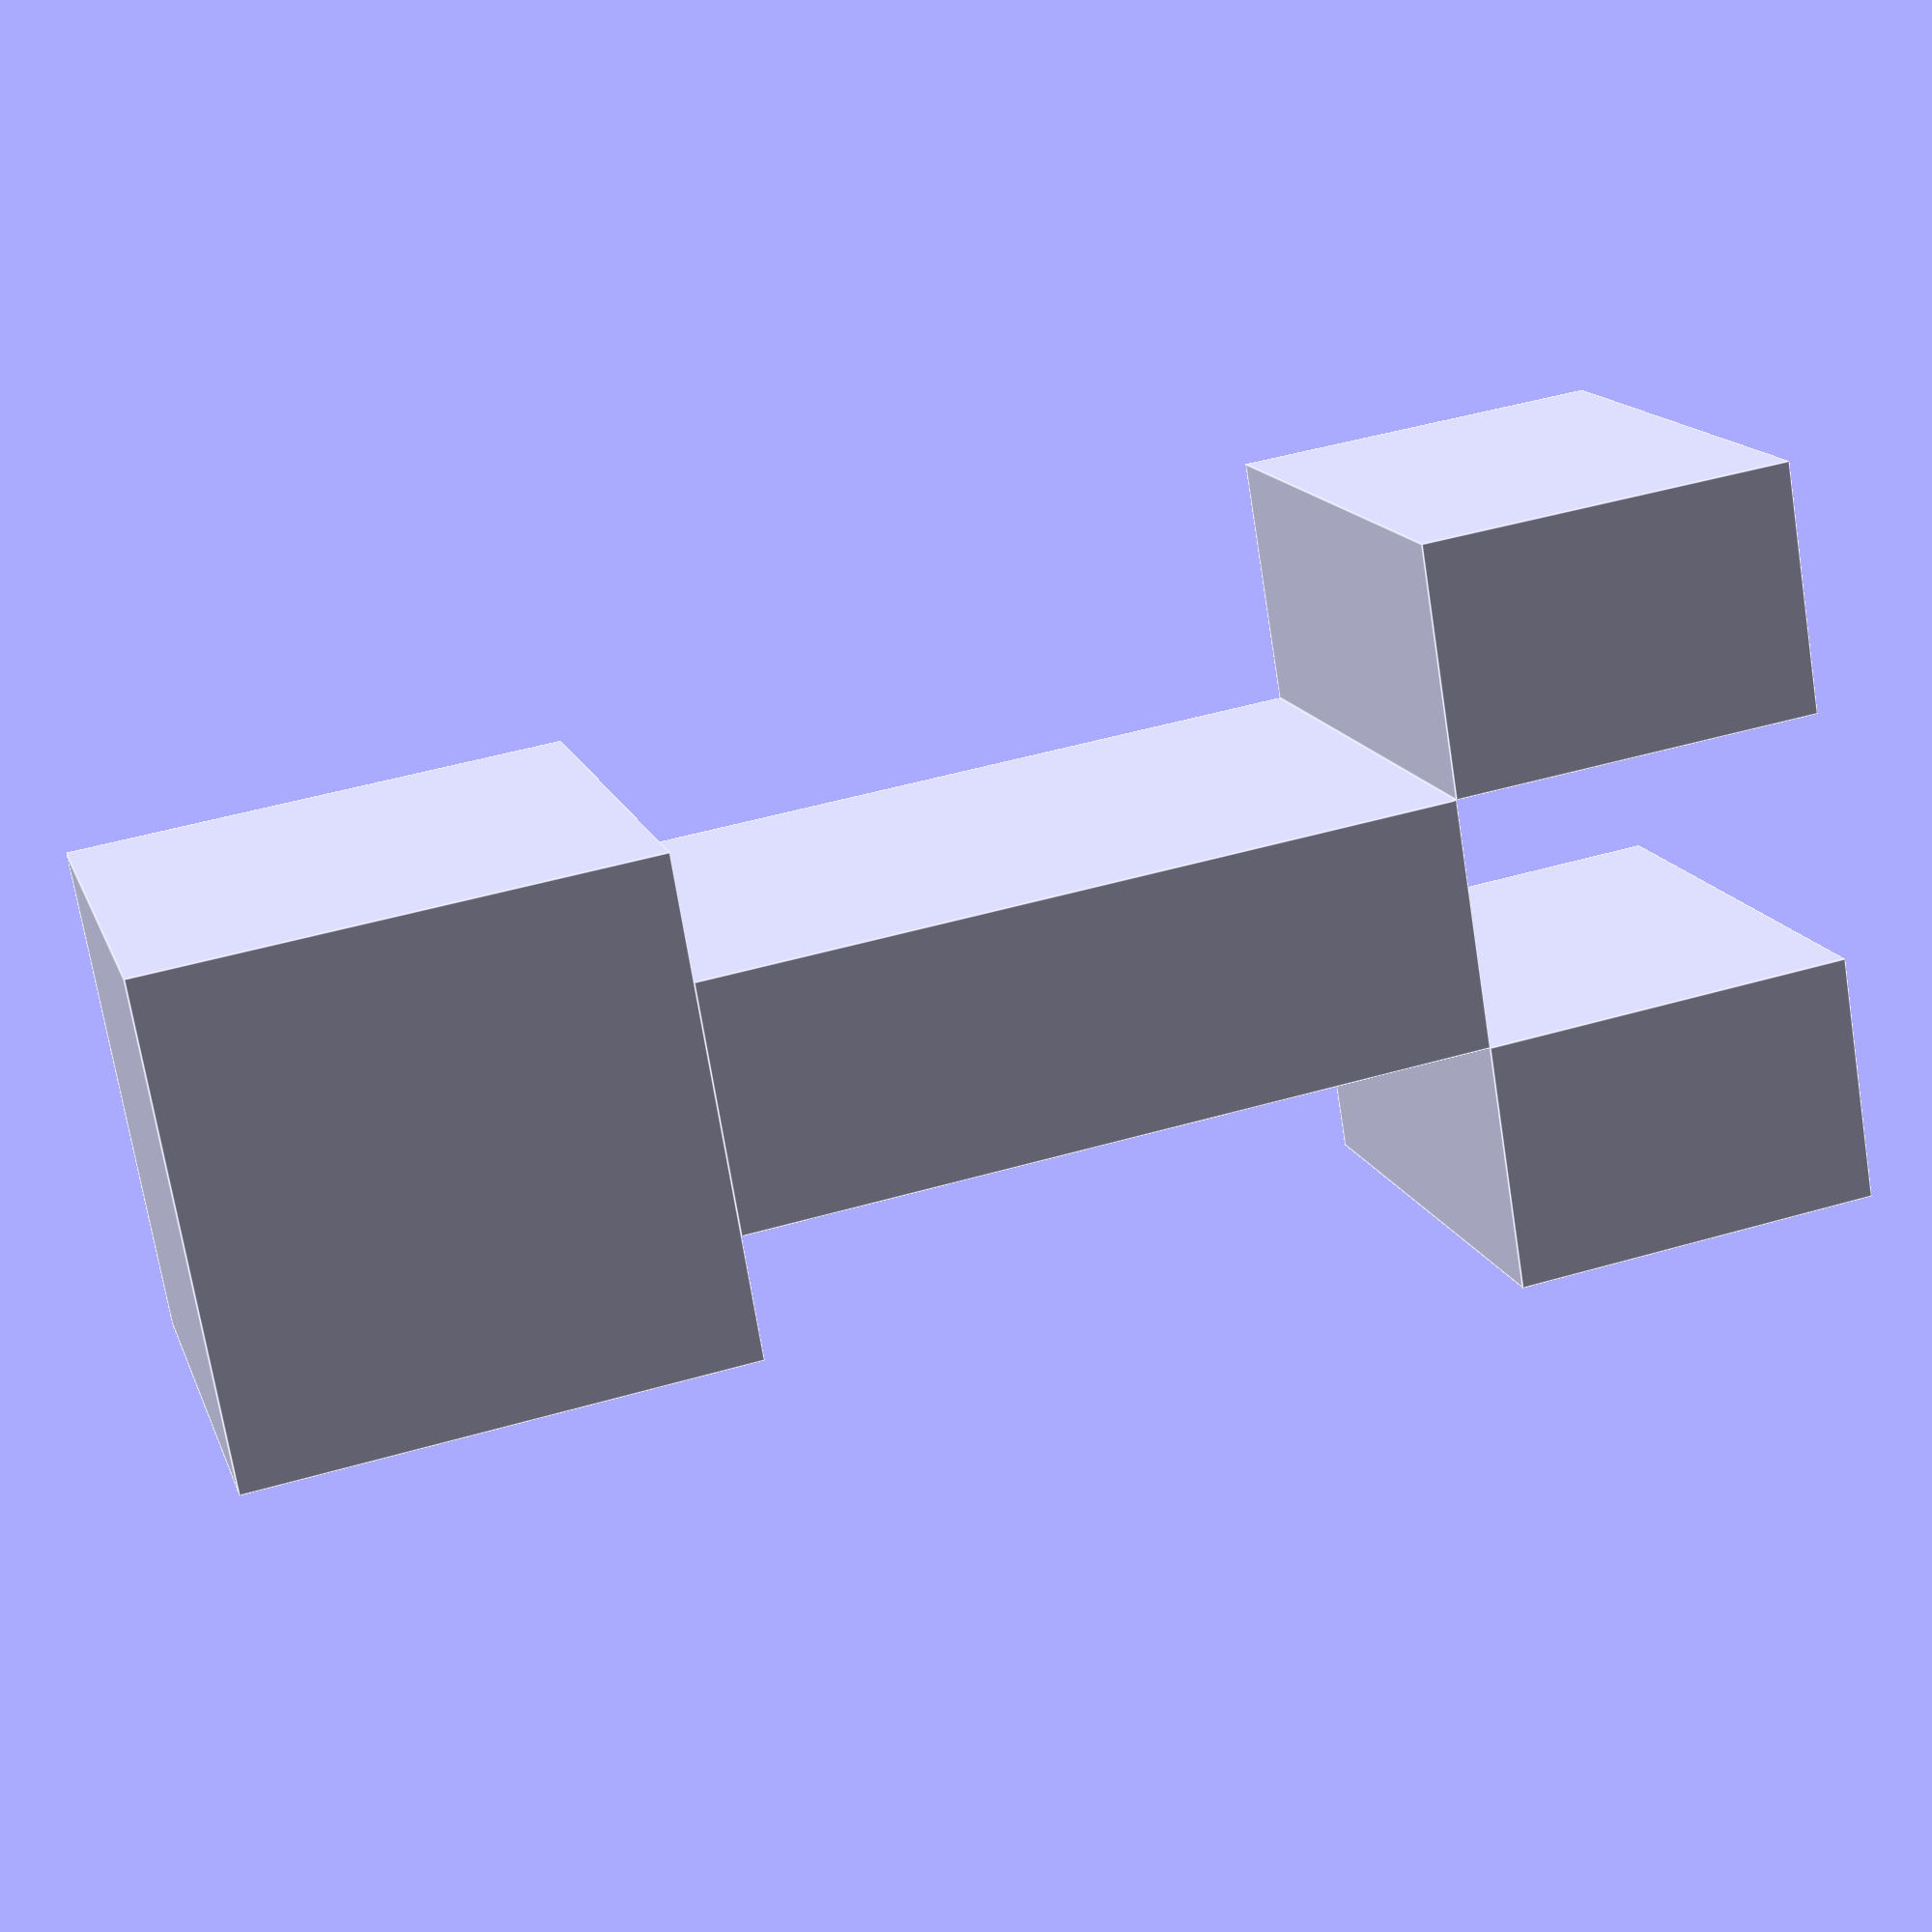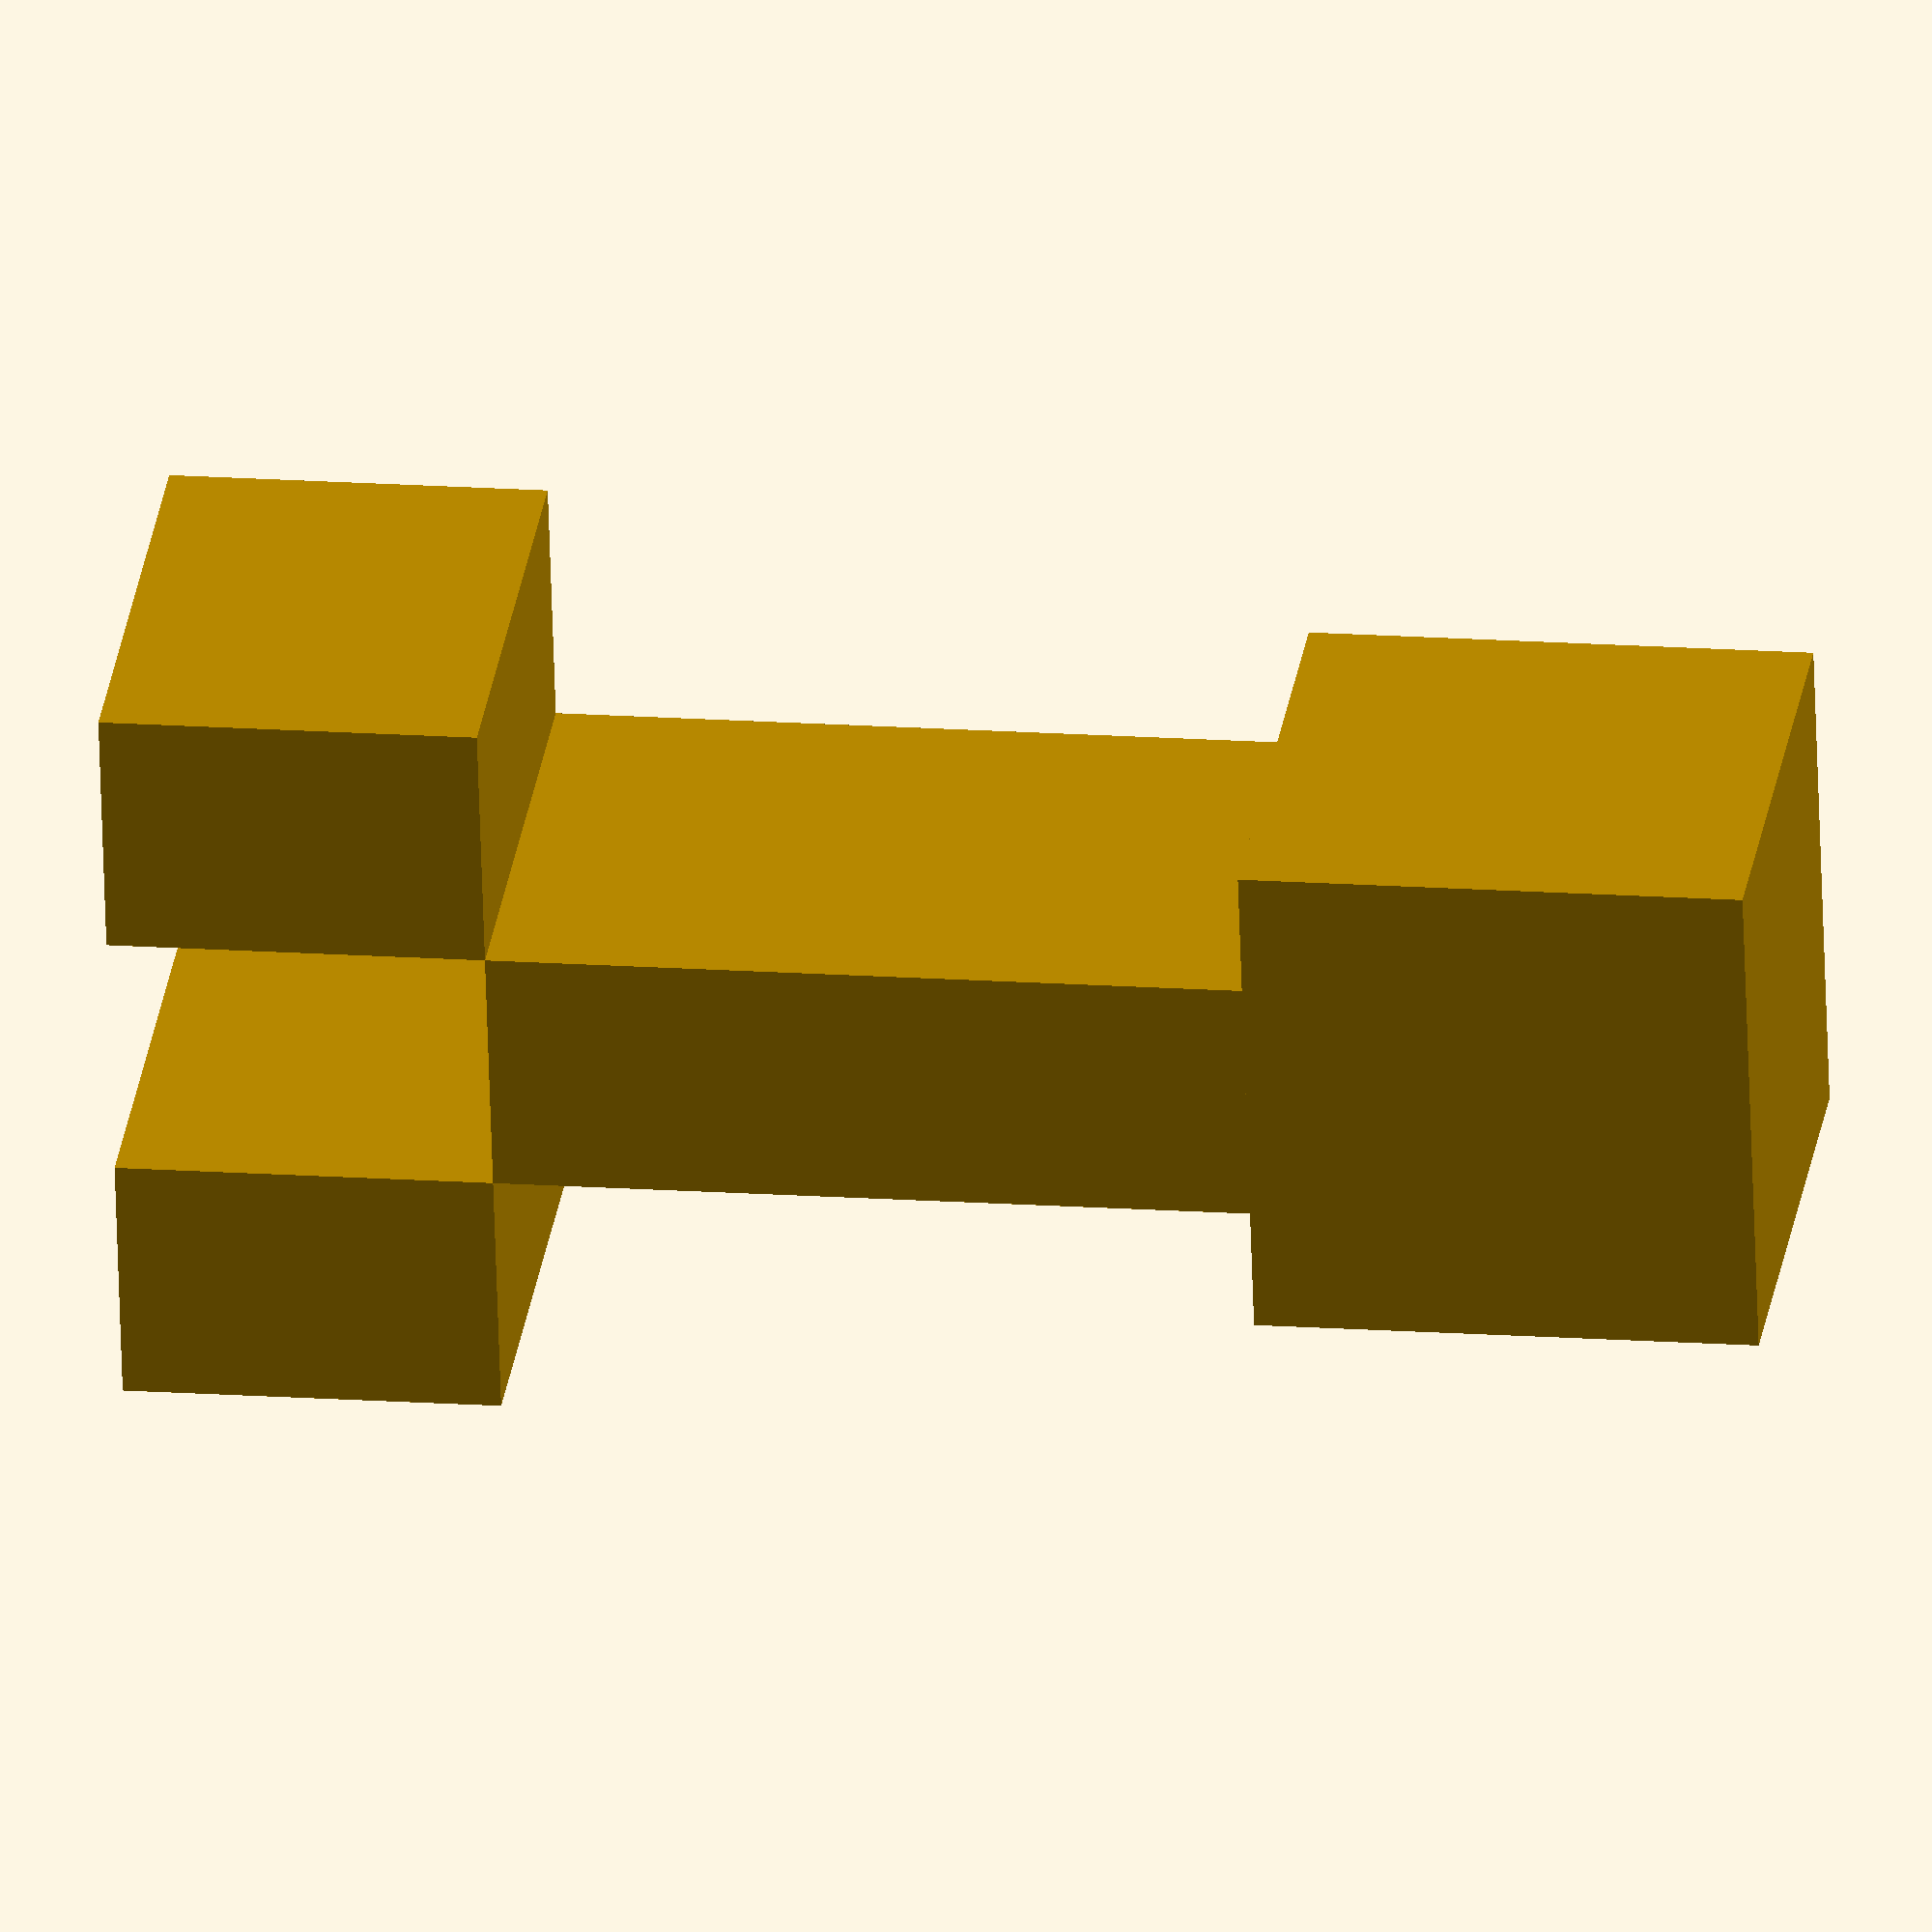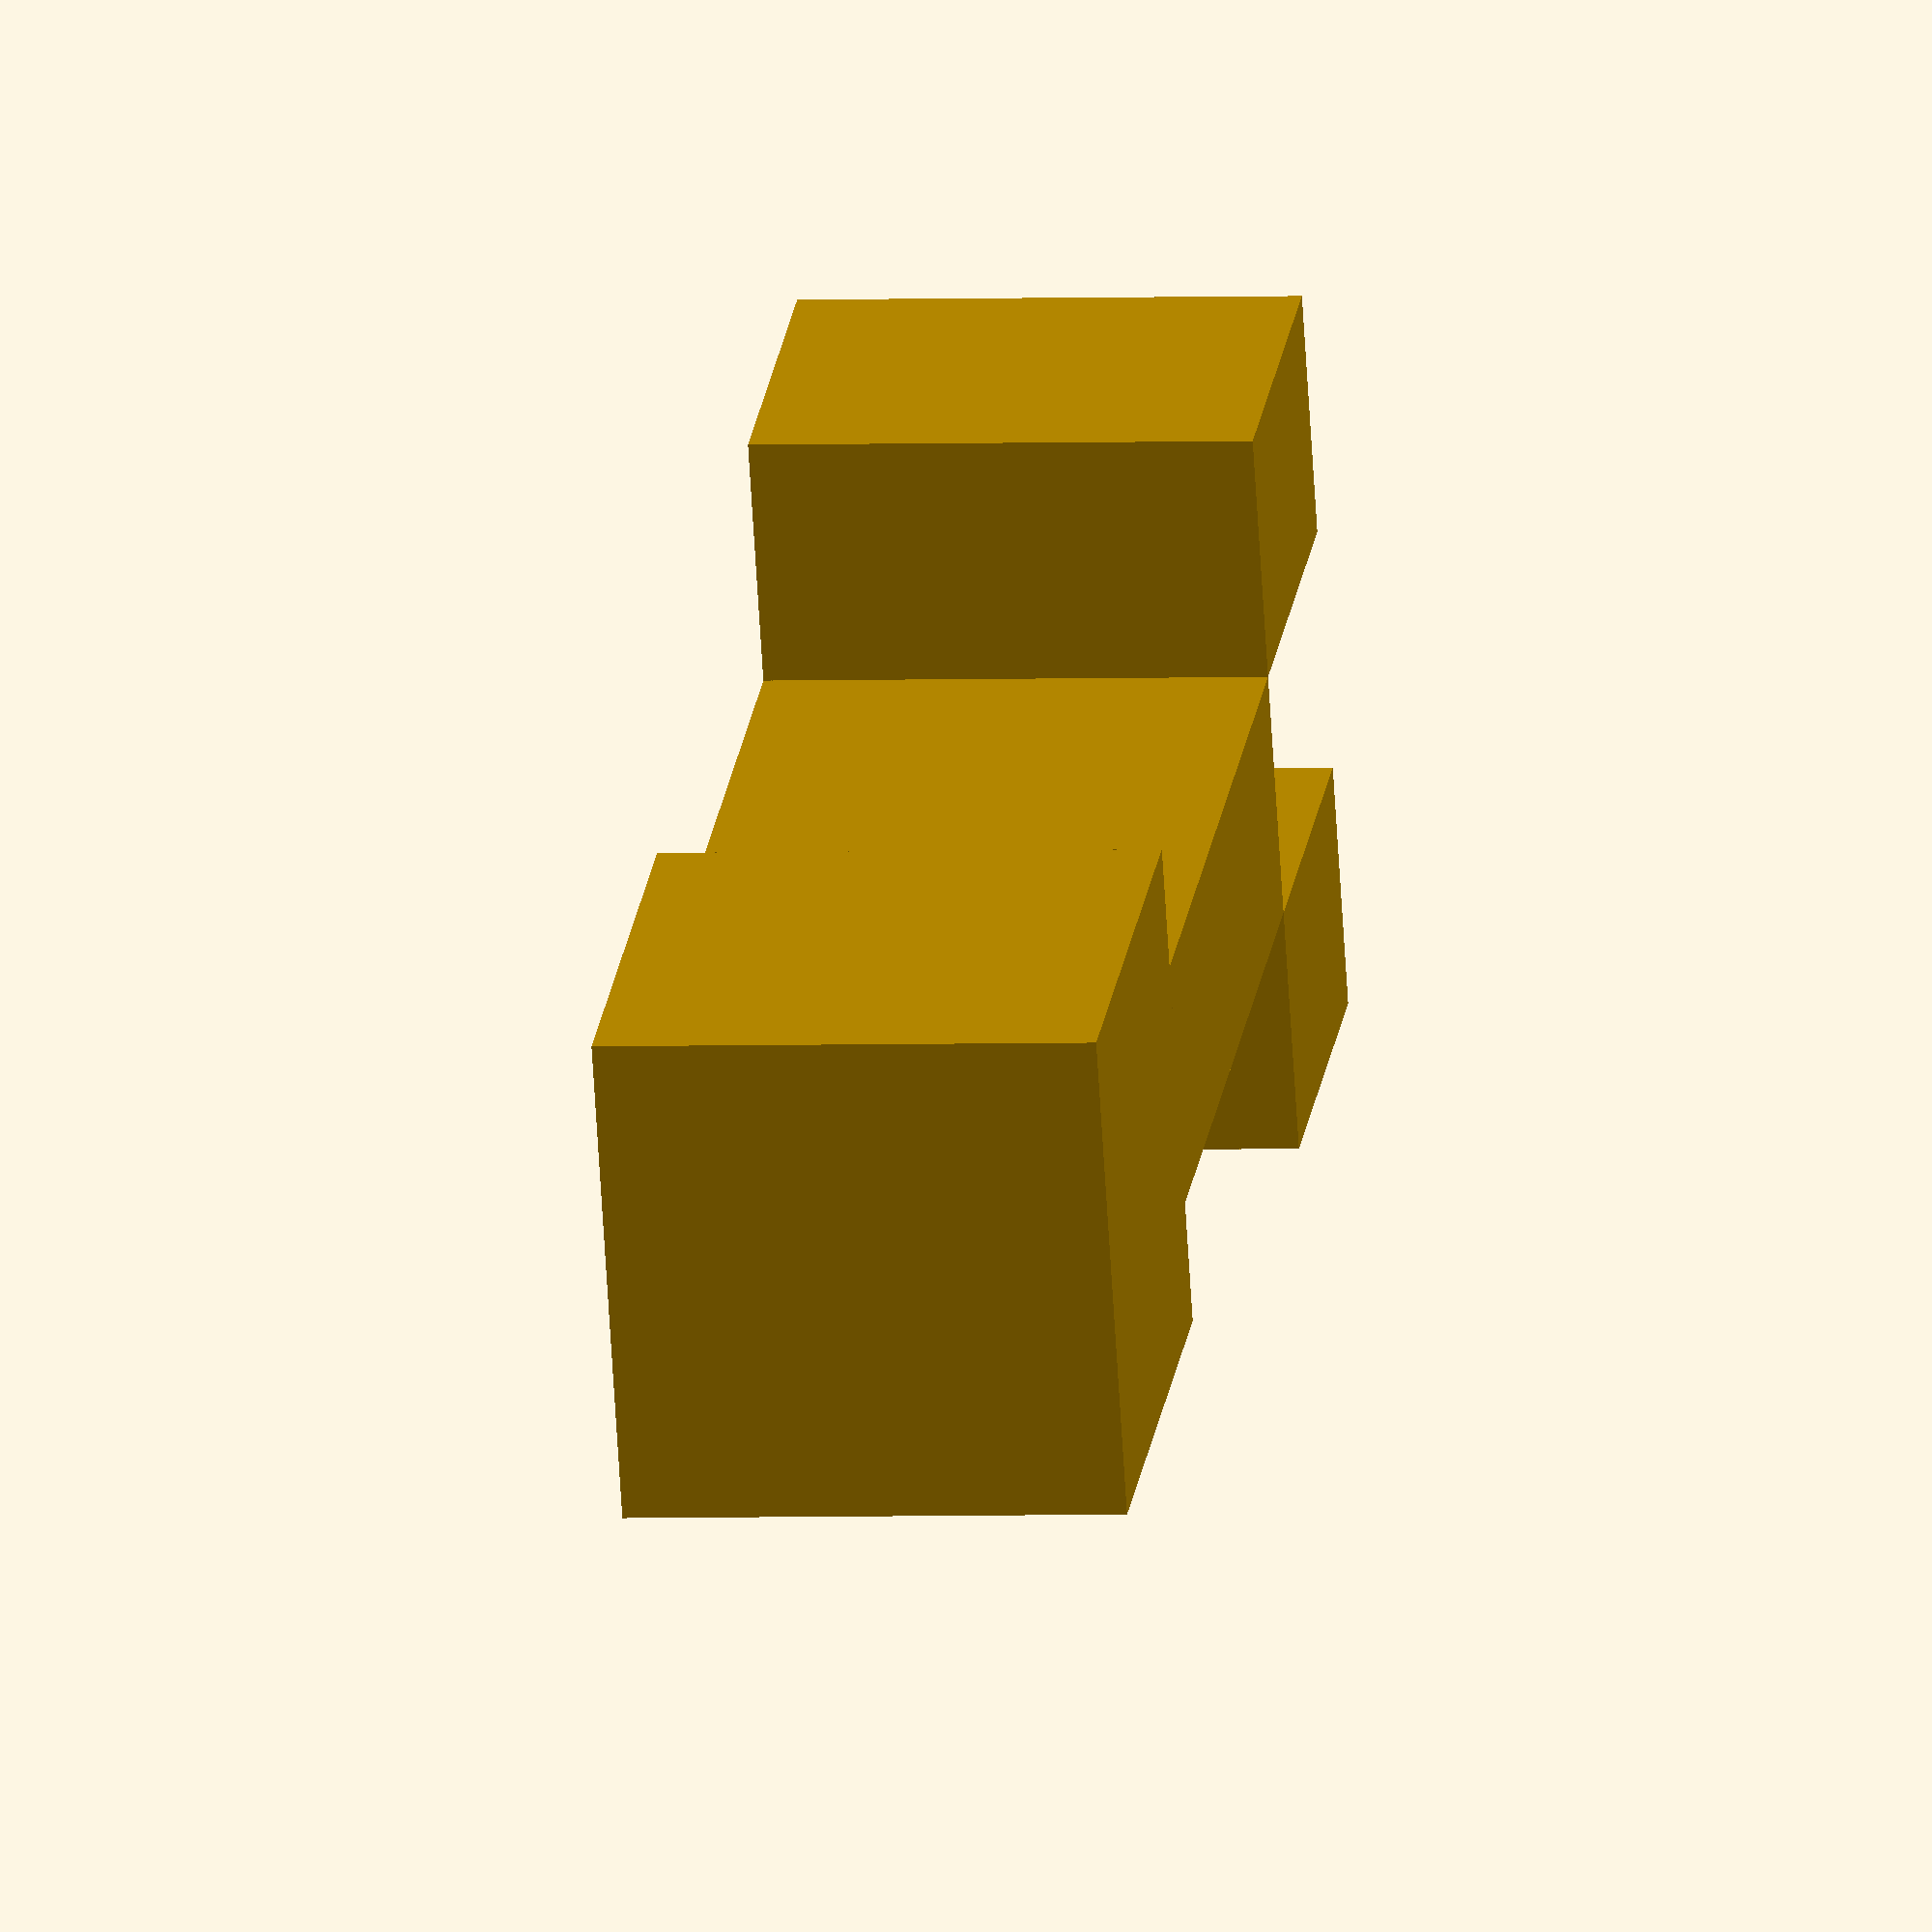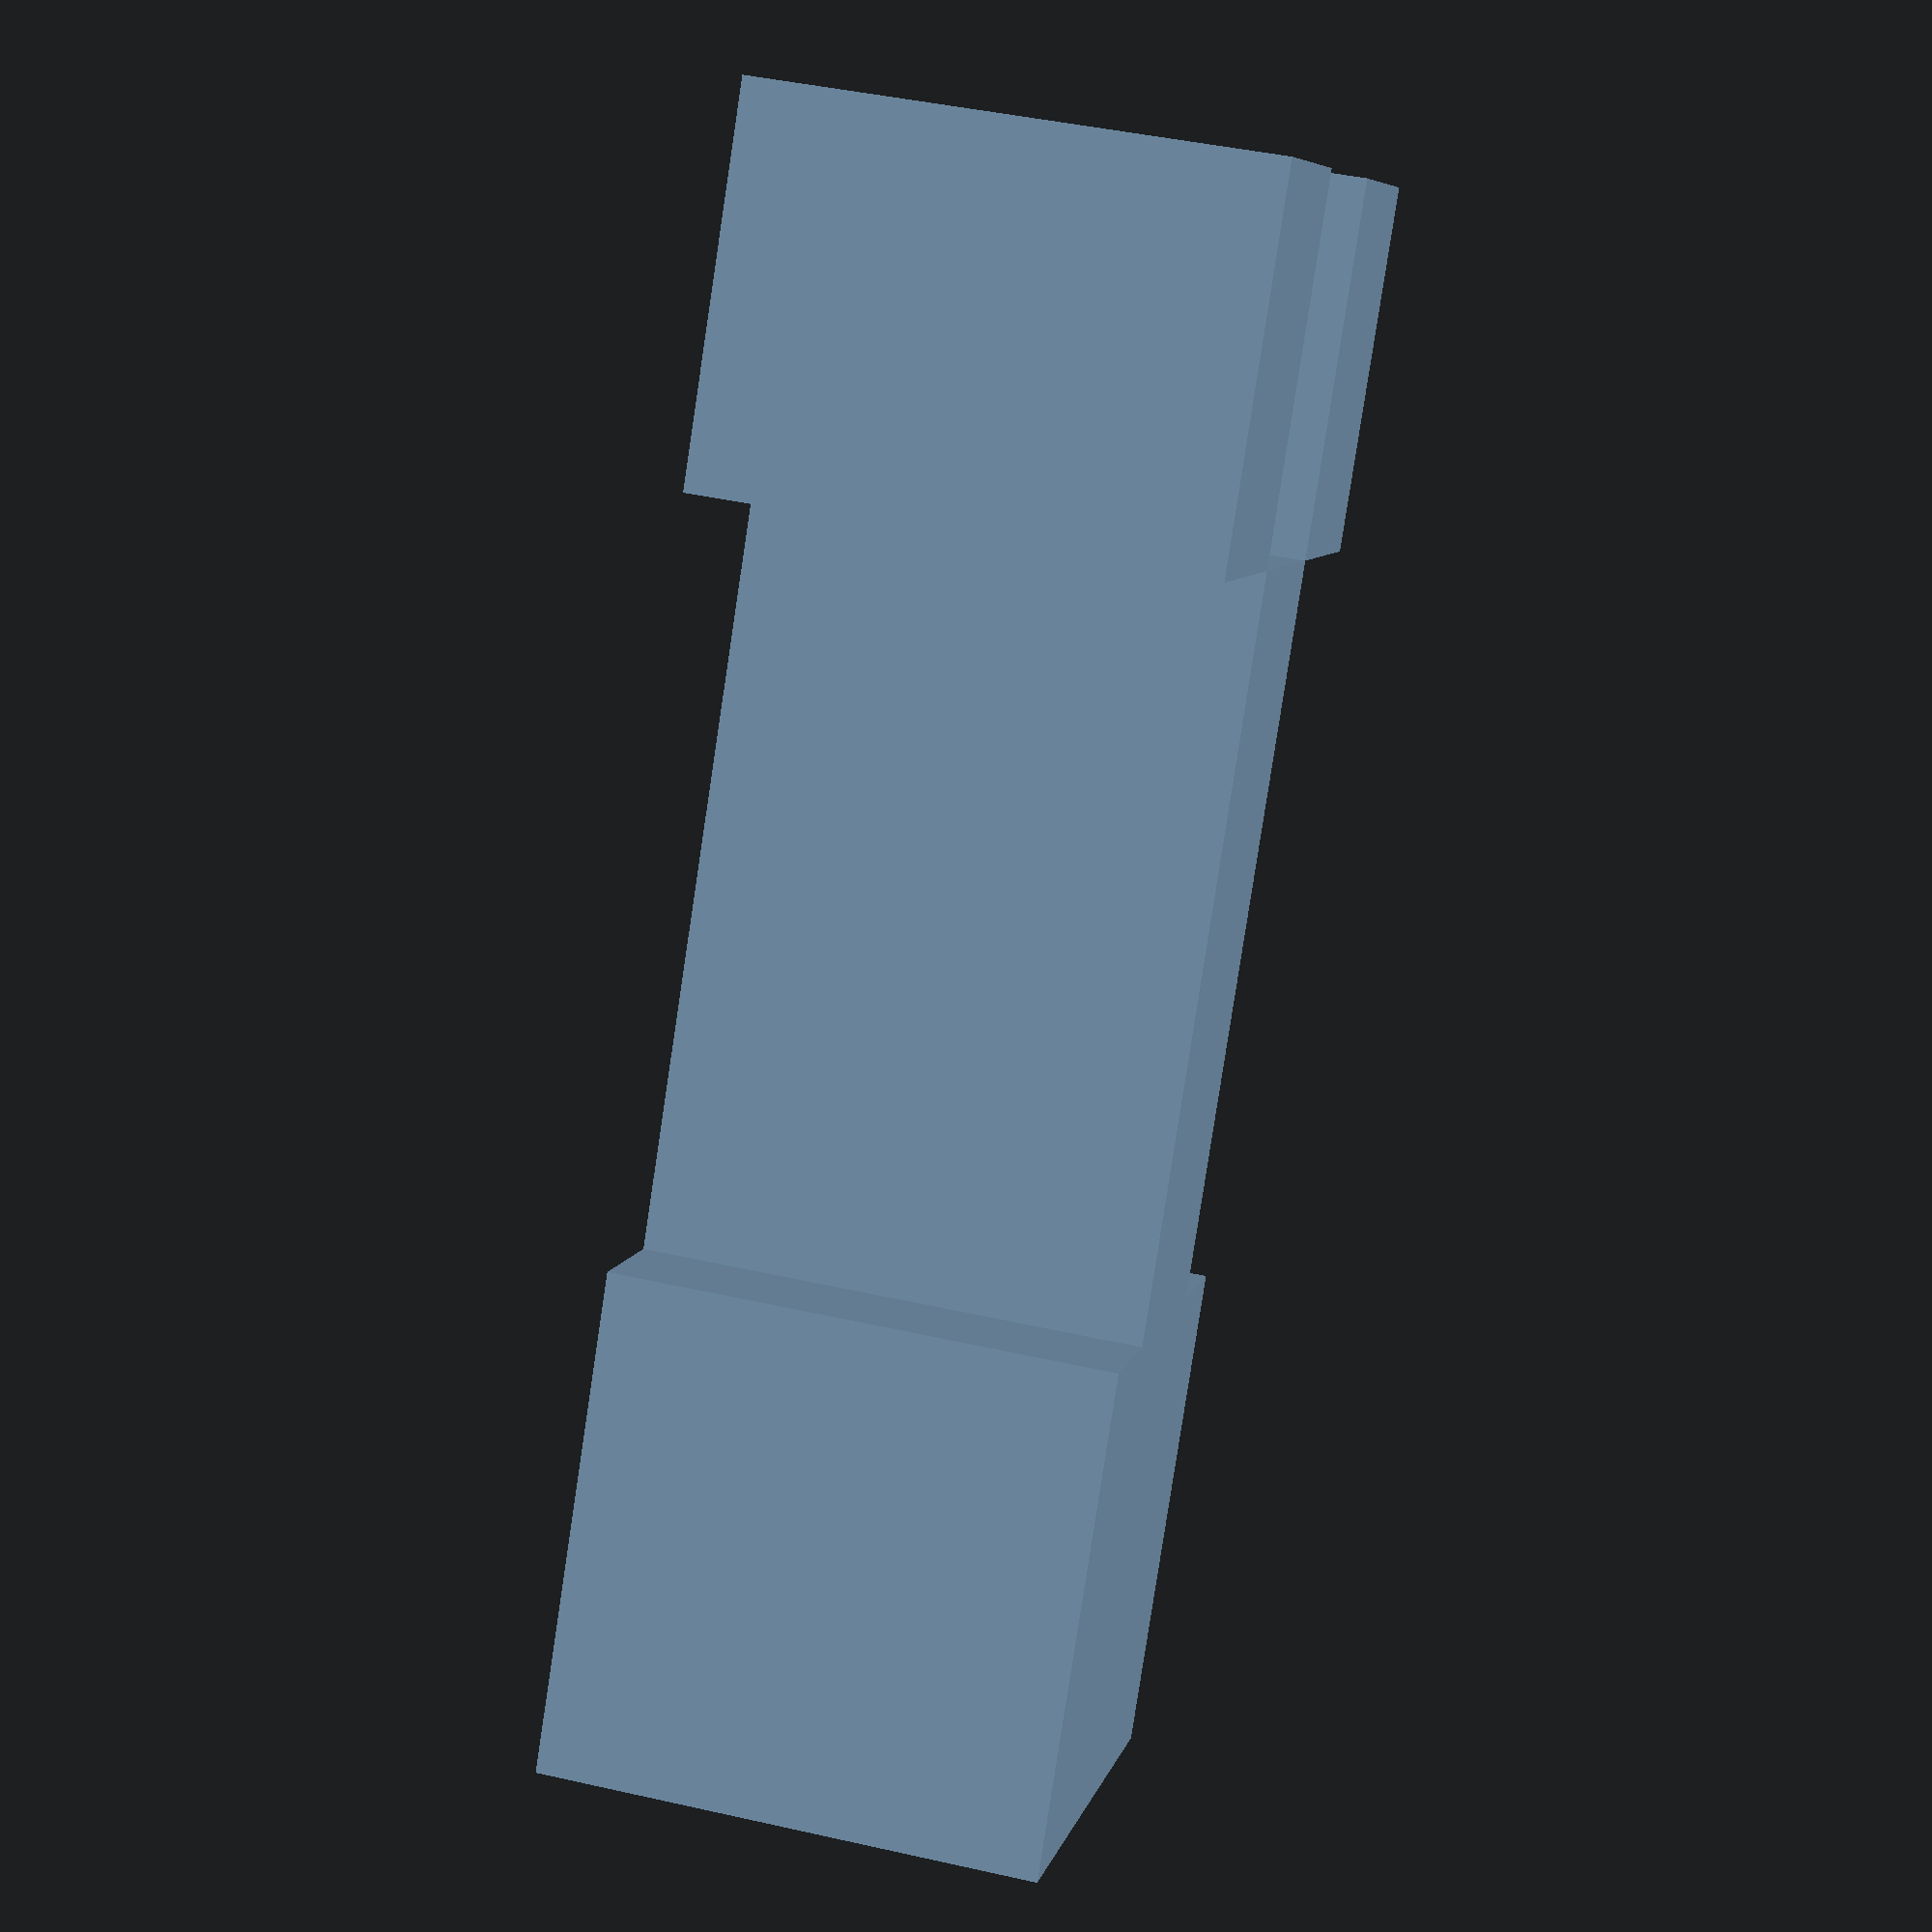
<openscad>
module creeper(size=1) {
    head_height = 4;
    body_height = 6;
    feet_height  = 3;
    union() {
        head(size, head_height, body_height, feet_height);
        body(size, body_height, feet_height);
        feet(size, feet_height);
    }
}

module head(size=1, head_height, body_height, feet_height) {
    translate([0, 2*size, (body_height+(feet_height+head_height)/2)*size]) cube([head_height*size, head_height*size, head_height*size], true); 
}

module body(size=1, body_height, feet_height) {
    translate([0, 2*size, (feet_height+body_height)/2*size]) cube([4*size, 2*size, body_height*size], true);
}

module feet(size=1, feet_height) {
    union() {
        translate([0, 0     , 0]) foot(size, feet_height);
        translate([0, 4*size, 0]) foot(size, feet_height);
    }
}

module foot(size=1, foot_height) {
    cube([4*size, 2*size, foot_height*size], true);
}

creeper(size=5);
</openscad>
<views>
elev=133.8 azim=149.9 roll=108.5 proj=p view=edges
elev=343.7 azim=167.1 roll=278.2 proj=o view=wireframe
elev=337.5 azim=356.5 roll=7.4 proj=o view=wireframe
elev=81.1 azim=167.7 roll=171.4 proj=p view=solid
</views>
